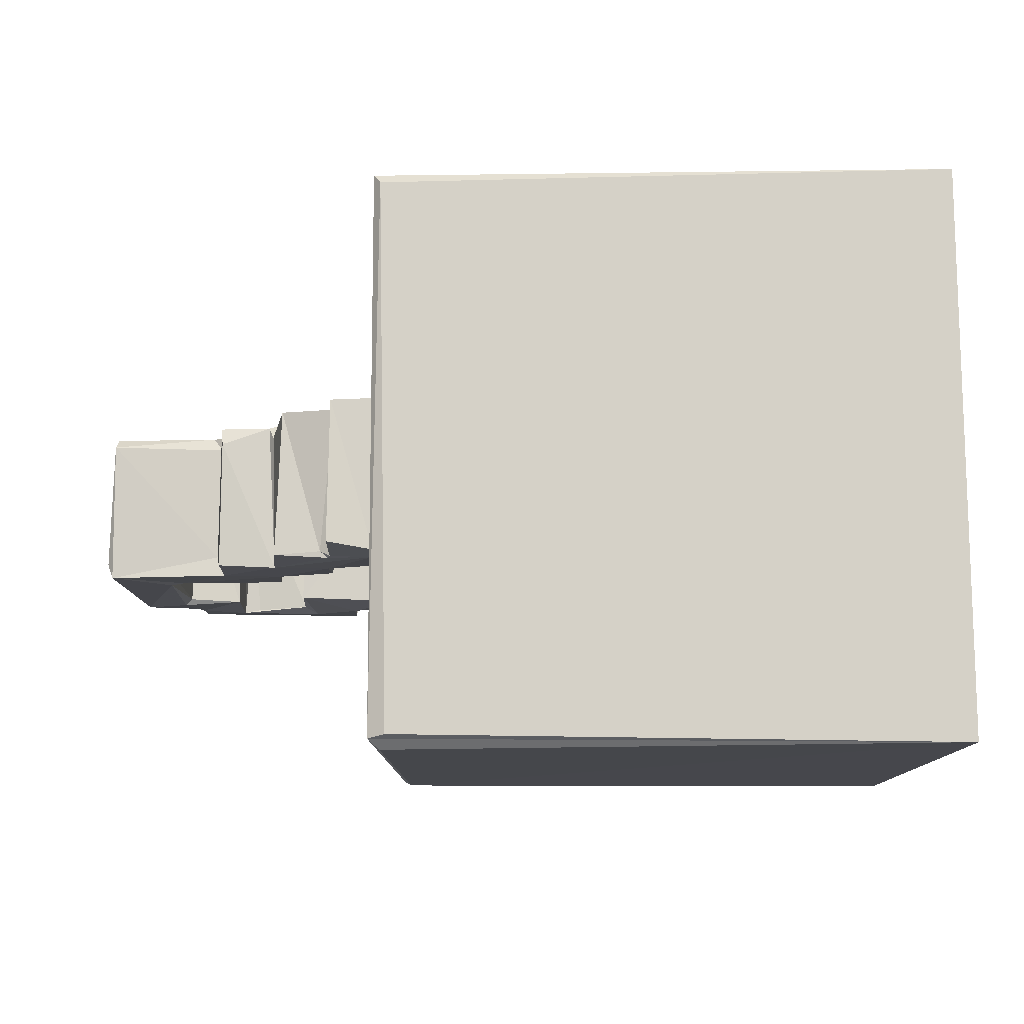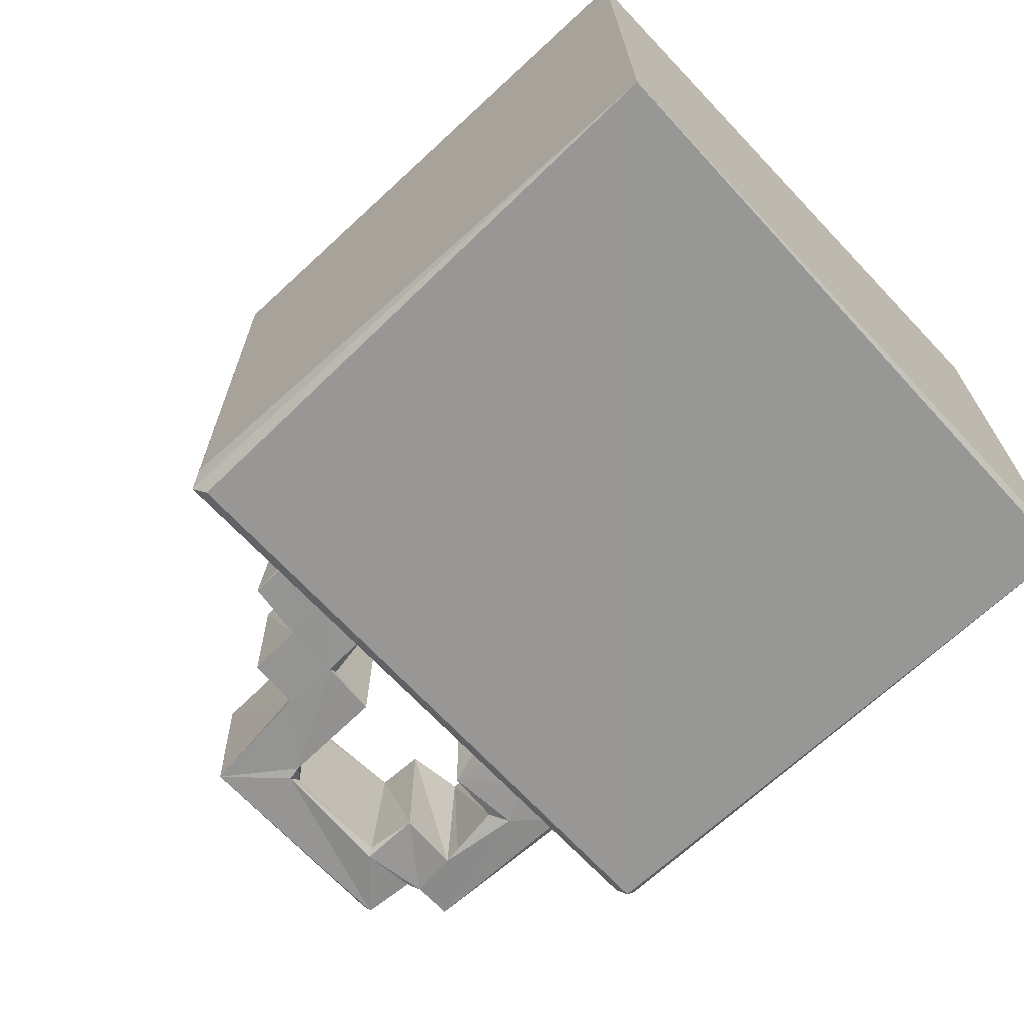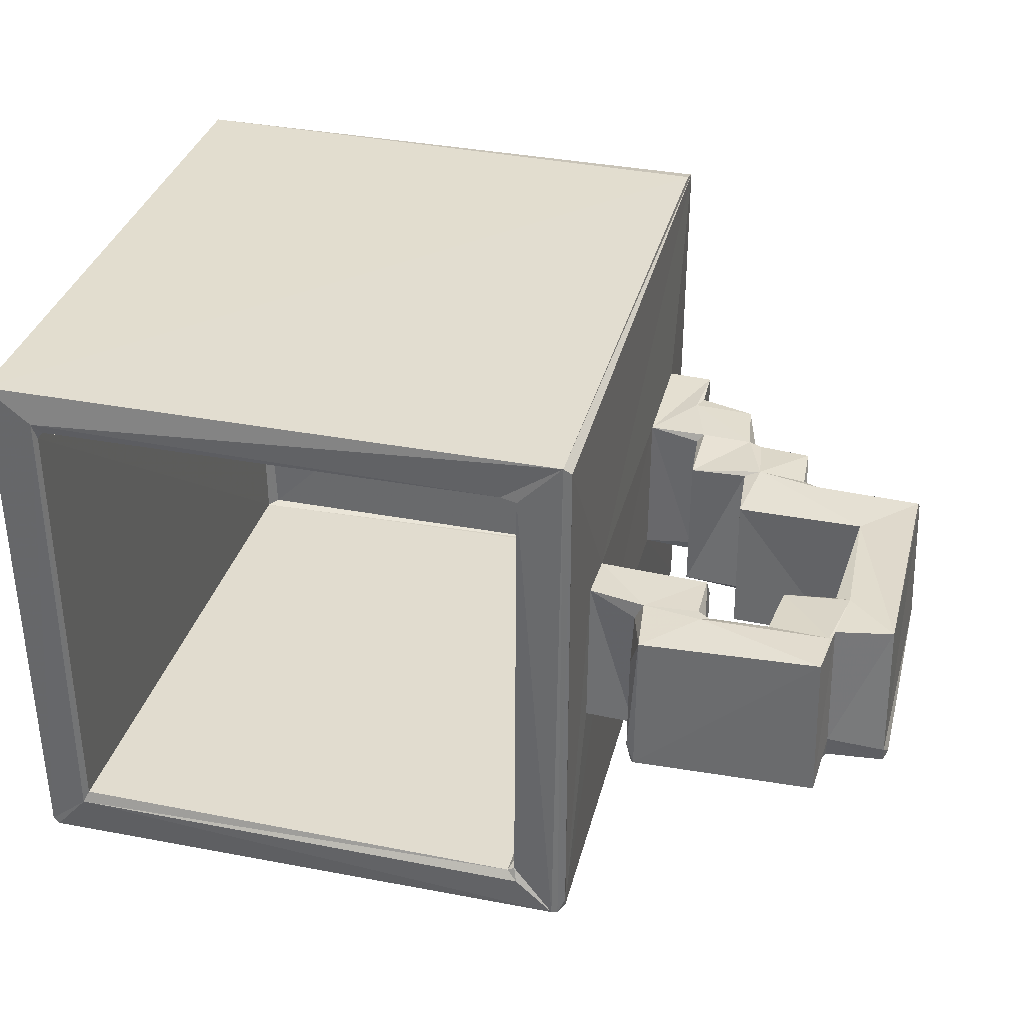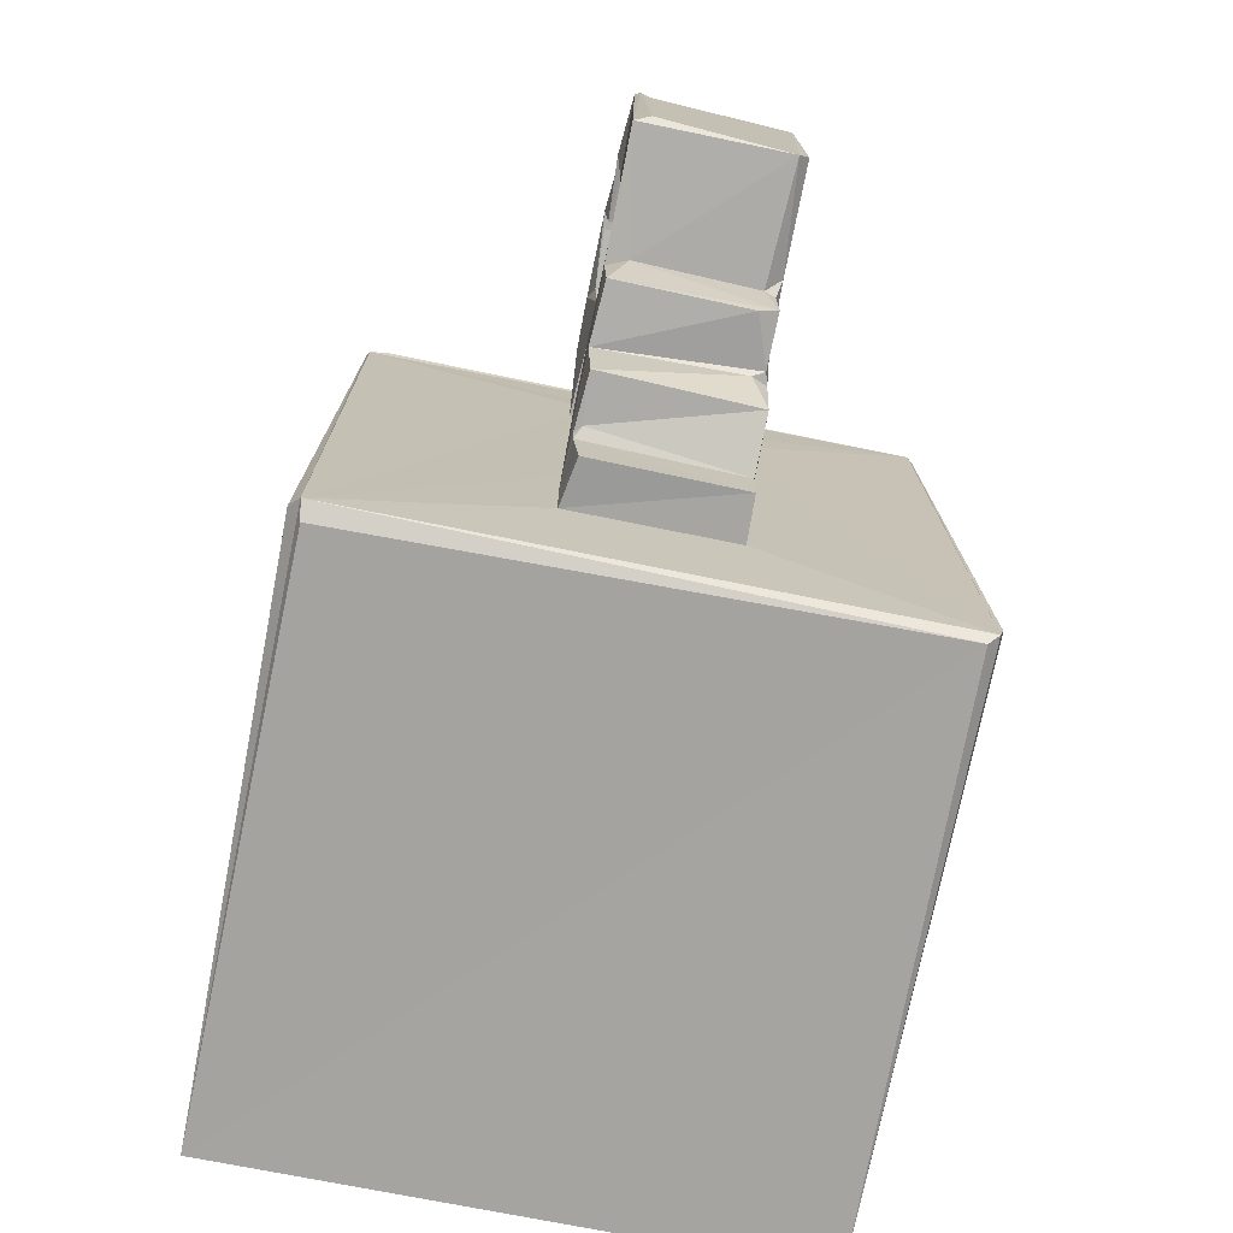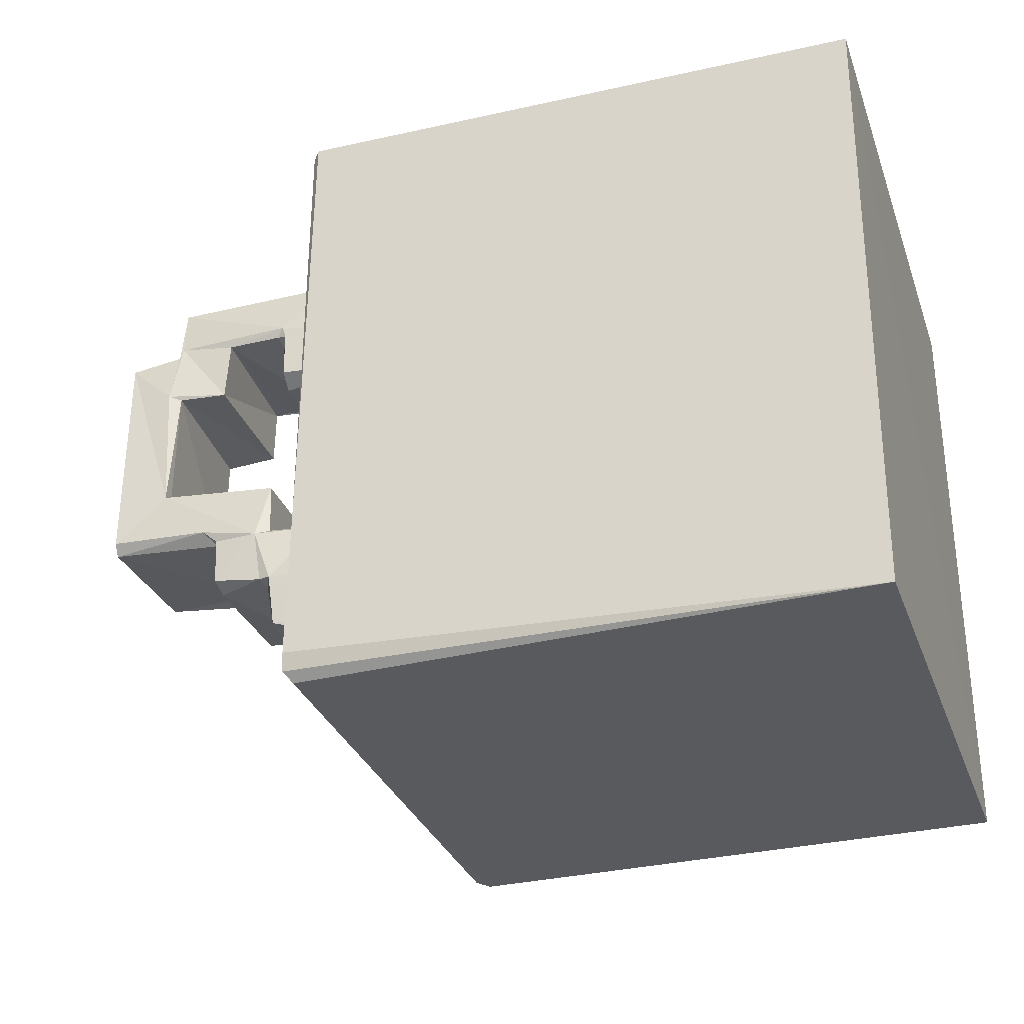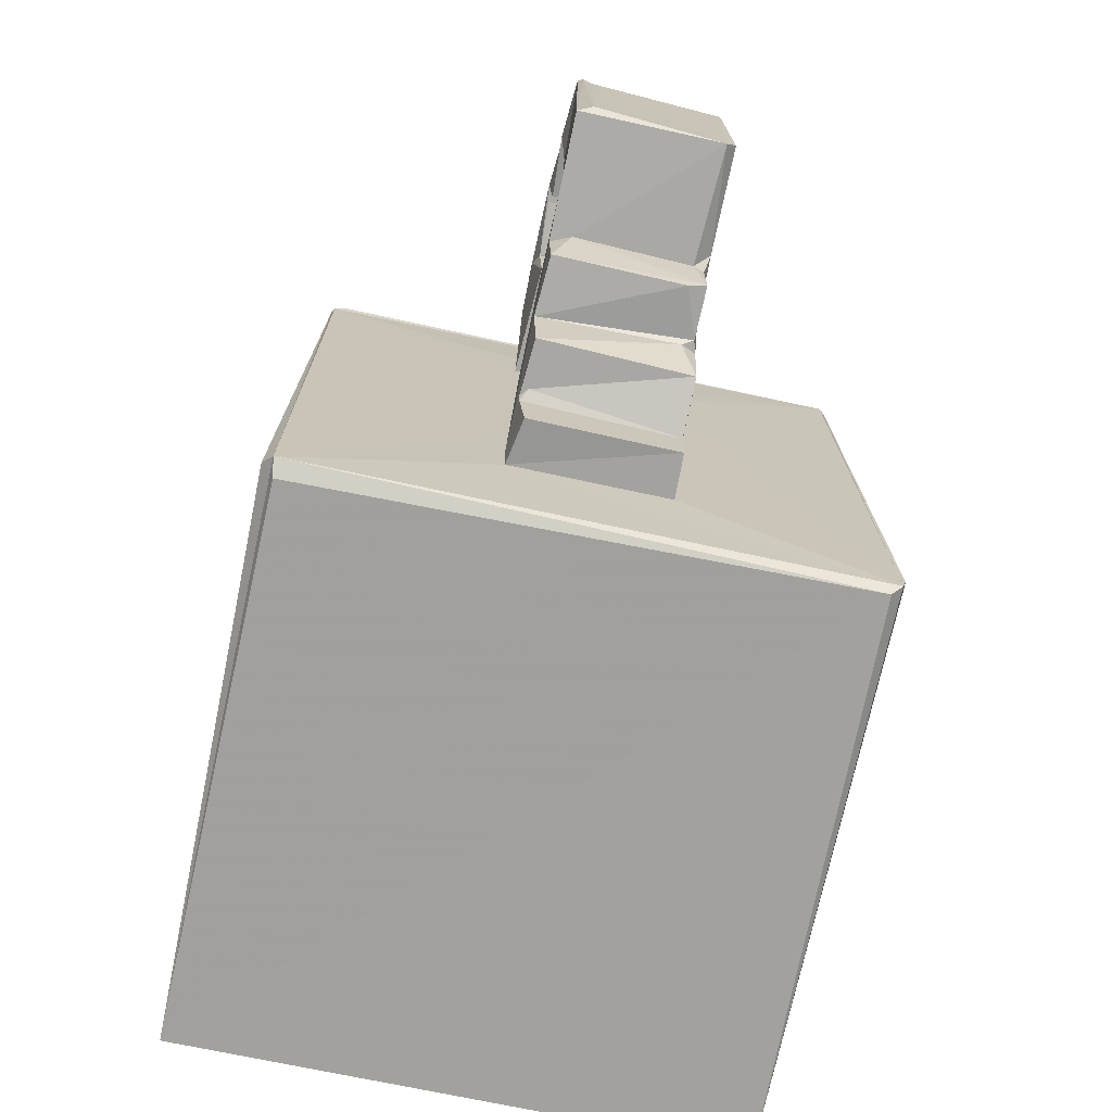
<metadata>
{"format":"obj","ext":"obj","renderer":"f3d","projection":"perspective","resolution":1024,"background":"white","views":[{"elev":-10.8,"azim":-179.2,"up":"+Y"},{"elev":-68.0,"azim":-136.9,"up":"+Y"},{"elev":34.7,"azim":14.1,"up":"+Y"},{"elev":-73.9,"azim":78.5,"up":"+Z"},{"elev":-30.9,"azim":-161.9,"up":"+Z"},{"elev":-72.4,"azim":77.8,"up":"+Z"}]}
</metadata>
<code>
o Object.1
v 59.84 -11.22 76.97
v 58.86 12.13 77.54
v 60.14 -9.849 58.87
v 21.1 -43.79 97.62
v 20.85 -43.47 1.283
v 21.57 -11.6 77.47
v 21.55 -11.38 86.54
v 51.29 -12.25 87.85
v 39.69 -11.35 86.43
v 48.62 -11.76 87.7
v 10.67 37.63 99.52
v -62.54 39.04 100
v -60.89 37.68 99.66
v 20.86 44.25 1.511
v 21.71 12.47 77.87
v 21.71 12.32 36.23
v 57.97 -11.42 56.48
v 60.2 -11.72 56.94
v 59.49 -11.36 95.64
v 37.61 -12.28 89.46
v 29.21 -11.64 86.56
v 29.81 -10.09 87.65
v 28.95 9.826 87.07
v 21.7 -12.1 18.05
v 28.94 12.51 25.37
v 37.72 12.69 28.26
v 31.01 -10.8 27.14
v 21.57 12.88 85.84
v 49.24 12.24 38.52
v 48.88 9.377 37.08
v 40.98 12.11 37.46
v 69.85 -10.54 84.86
v 69.24 -11.37 86.2
v 69.04 -11.81 48.11
v 30.97 12.7 36.95
v 28.11 12.82 27.87
v 39.02 12.71 37.35
v 40.18 10.29 36.52
v 20.02 44.15 99.72
v 29.9 7.32 94.95
v 31.32 12.06 96.4
v 29.29 -11.75 26.14
v 22.2 -12.27 24.19
v 29.11 -10.84 17.49
v 12.68 -35.24 96.9
v 12.51 36.79 6.161
v 13.14 -36.6 6.94
v 18.17 -42.9 1e-06
v 19.75 42.66 0.1352
v 20.71 45 4.216
v -69.95 44.09 99.16
v 49.63 12.08 46.39
v 52 12.71 48.34
v 50.23 10.36 46.54
v 68.56 12.72 85.29
v 60.41 -7.981 87.46
v 69.24 -8.899 86.8
v -60.62 -36.64 6.131
v -62.5 36.81 6.91
v -62.12 -37.08 7.648
v 38.81 12.7 86.85
v 39.41 12.81 88.84
v 40.57 12.08 87.39
v 40.68 -11.34 56.08
v 40.34 11.33 55.92
v 39.66 11.95 46.85
v -69.66 -44.09 1.337
v -69.02 44.66 0.8221
v 30.01 -11.78 86.84
v 30.78 -11.8 95.64
v 19.22 -43.91 99.79
v 13.18 37.2 99.78
v 12.7 -36.05 99.09
v 39.24 -10.87 77.63
v 39.04 9.364 77.19
v 38.78 12.62 79.06
v -62.11 36.15 99.13
v -62.26 -35.57 99.34
v 21.19 42.94 98.97
v 40.02 -10.47 47.9
v 49.74 12.12 87.25
v 59.13 12.49 88.35
v 50.78 11.36 77.54
v 29.74 -11.87 27.25
v 20.11 -44.29 99.15
v 19.11 -45 2.899
v 59.44 -11.58 89.05
v 39.61 -11.87 37.08
v 30.6 -12.16 36.25
v 30.19 -12.26 85.35
v 49.38 -11.74 46.08
v 29.92 11.46 37.43
v 29.57 -10.1 37.25
v 39.85 -11.89 46.48
v 39.93 10.42 86.02
v 30.63 -11.38 46.03
v 30.66 11.38 46.41
v 11.59 -36.73 99.08
v 11.82 -36.7 6.216
v 69.05 11.11 47.32
v 38.55 -11.33 27.46
v 21.3 -41.61 98.78
v 60.34 -11.58 86.76
v 42.15 12.82 46.24
v 60.03 10.4 57.95
v 60.23 12.11 57.18
v 50.68 -8.445 46.77
v 51.12 -11.62 77.81
v 49.06 -11.34 37.68
v -68.9 -44.47 99.16
v -70 -43.7 98.92
v 30.03 -8.21 96.04
v 58.77 12.56 95.64
v 59.77 12.5 86.63
v 28.77 12.4 18.05
v 21.71 12.65 18.05
v 21.71 -11.59 36.39
v 30.24 12.4 86.95
v 61.04 12.8 78.37
v 31.29 -11.25 96.55
v 70 -9.354 49.07
v -63.18 -37.49 99.99
v 61.02 -12.21 77.67
v -60.67 37.99 7.491
v 11.37 37.85 6.98
v 13.22 -38.16 99.99
v 68.84 12.66 49.08
f 1 2 3
f 18 1 3
f 17 18 3
f 17 3 105
f 17 105 106
f 106 65 17
f 17 65 64
f 64 94 17
f 17 94 91
f 34 17 91
f 107 34 91
f 91 109 107
f 107 109 29
f 54 107 29
f 52 54 29
f 52 29 104
f 104 53 52
f 104 106 53
f 106 127 53
f 127 100 53
f 53 100 54
f 127 55 100
f 55 57 100
f 57 121 100
f 121 34 100
f 34 121 32
f 32 33 34
f 33 18 34
f 123 18 33
f 33 103 123
f 103 87 123
f 87 108 123
f 123 108 1
f 87 8 108
f 108 8 83
f 83 2 108
f 83 119 2
f 2 119 106
f 106 119 55
f 114 55 119
f 114 119 82
f 82 113 114
f 113 19 114
f 19 56 114
f 19 87 56
f 19 113 120
f 70 19 120
f 70 120 112
f 70 112 40
f 70 40 23
f 22 70 23
f 21 22 23
f 23 28 21
f 28 7 21
f 21 7 90
f 69 21 90
f 90 70 69
f 70 90 20
f 20 90 74
f 20 74 9
f 20 9 8
f 19 20 8
f 8 9 10
f 81 8 10
f 9 81 10
f 9 63 81
f 63 62 81
f 62 82 81
f 81 82 83
f 61 62 63
f 95 61 63
f 61 95 76
f 76 118 61
f 118 76 15
f 15 28 118
f 79 28 15
f 14 79 15
f 14 15 16
f 16 116 14
f 14 116 24
f 14 24 5
f 49 14 5
f 48 49 5
f 48 5 67
f 86 67 5
f 85 86 5
f 85 5 4
f 85 4 102
f 102 79 85
f 79 39 85
f 85 39 71
f 71 110 85
f 85 110 67
f 67 110 111
f 51 67 111
f 12 51 111
f 12 111 122
f 78 12 122
f 78 122 98
f 78 98 60
f 77 78 60
f 77 60 59
f 77 59 13
f 77 13 12
f 11 12 13
f 11 13 124
f 125 11 124
f 124 59 125
f 46 125 59
f 46 59 58
f 46 58 99
f 99 47 46
f 45 46 47
f 98 45 47
f 73 45 98
f 73 98 126
f 71 73 126
f 122 71 126
f 71 72 73
f 73 72 45
f 45 72 46
f 72 11 46
f 39 11 72
f 47 99 60
f 99 58 60
f 11 125 46
f 39 12 11
f 124 13 59
f 58 59 60
f 60 98 47
f 98 122 126
f 12 78 77
f 51 12 39
f 39 50 51
f 51 50 68
f 50 14 68
f 39 14 50
f 67 51 68
f 49 67 68
f 110 122 111
f 122 110 71
f 39 72 71
f 79 102 4
f 4 5 6
f 7 4 6
f 6 5 117
f 16 6 117
f 16 117 93
f 92 16 93
f 93 97 92
f 92 97 35
f 35 97 37
f 37 36 35
f 16 35 36
f 36 115 16
f 36 25 115
f 25 42 115
f 42 44 115
f 24 115 44
f 43 24 44
f 117 24 43
f 43 89 117
f 88 89 43
f 88 43 84
f 88 84 101
f 38 88 101
f 38 101 26
f 26 37 38
f 37 31 38
f 104 31 37
f 27 26 101
f 25 26 27
f 38 31 88
f 31 30 88
f 88 30 109
f 29 30 31
f 27 101 84
f 84 42 27
f 84 43 42
f 88 94 89
f 94 96 89
f 96 93 89
f 80 96 94
f 66 96 80
f 80 64 66
f 97 96 66
f 66 104 97
f 66 65 104
f 42 43 44
f 25 27 42
f 36 26 25
f 37 26 36
f 37 97 104
f 93 96 97
f 35 16 92
f 117 89 93
f 85 67 86
f 48 67 49
f 14 49 68
f 24 117 5
f 116 115 24
f 16 115 116
f 15 6 16
f 15 74 6
f 15 75 74
f 74 75 76
f 14 39 79
f 28 79 4
f 76 75 15
f 76 95 74
f 118 62 61
f 41 62 118
f 23 41 118
f 41 113 62
f 95 63 9
f 9 74 95
f 90 6 74
f 7 6 90
f 4 7 28
f 118 28 23
f 69 22 21
f 70 22 69
f 40 41 23
f 112 41 40
f 41 112 120
f 19 70 20
f 41 120 113
f 62 113 82
f 114 56 55
f 119 83 82
f 8 81 83
f 19 8 87
f 56 87 103
f 103 33 56
f 57 56 33
f 57 33 32
f 57 32 121
f 55 56 57
f 106 55 127
f 104 29 31
f 52 53 54
f 54 100 107
f 30 29 109
f 109 91 88
f 100 34 107
f 94 88 91
f 94 64 80
f 64 65 66
f 65 106 104
f 2 106 105
f 18 17 34
f 18 123 1
f 2 105 3
f 108 2 1

</code>
